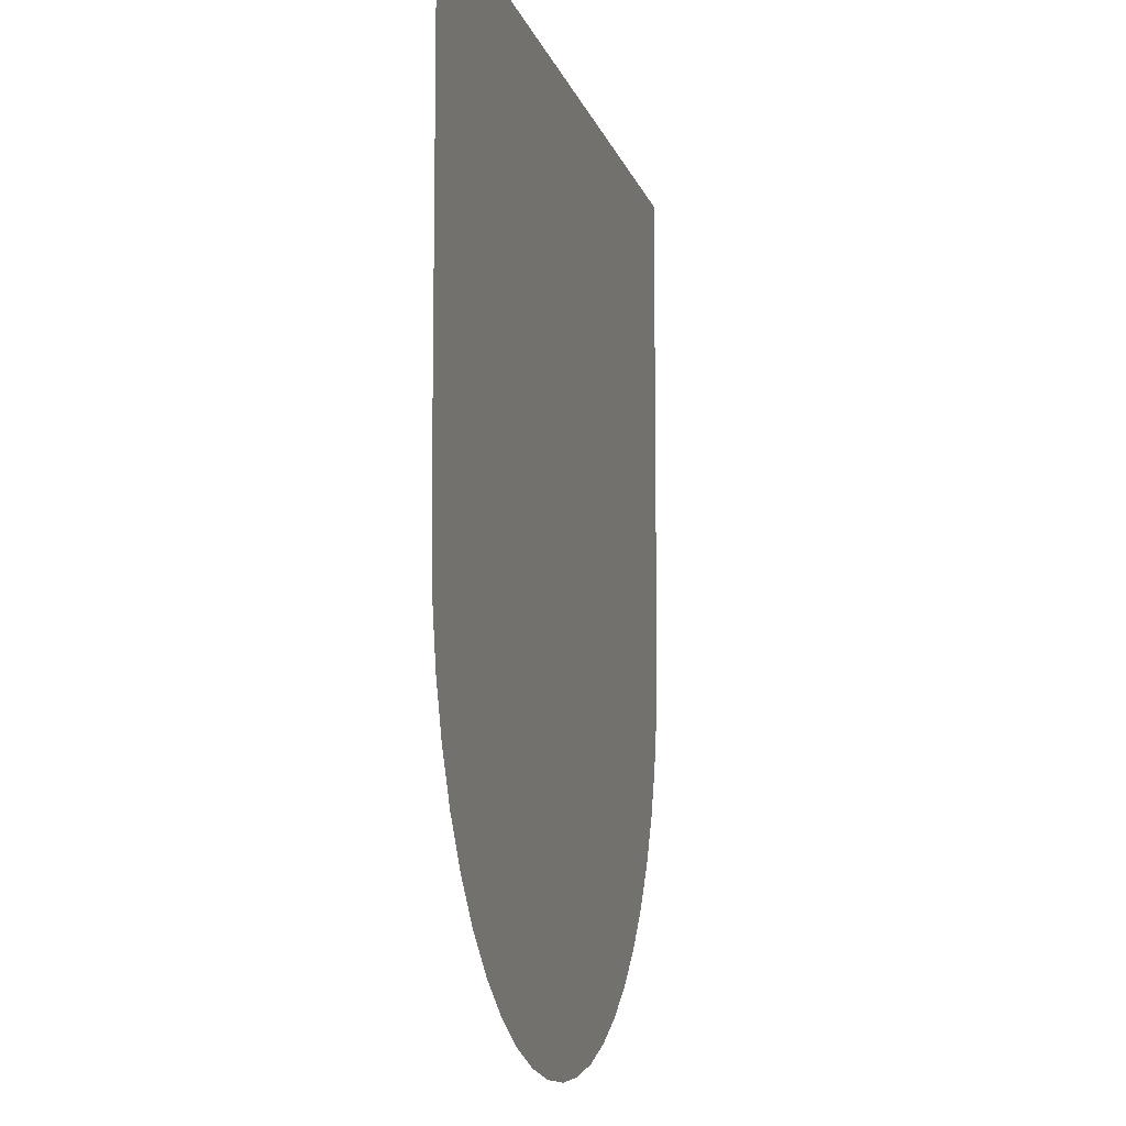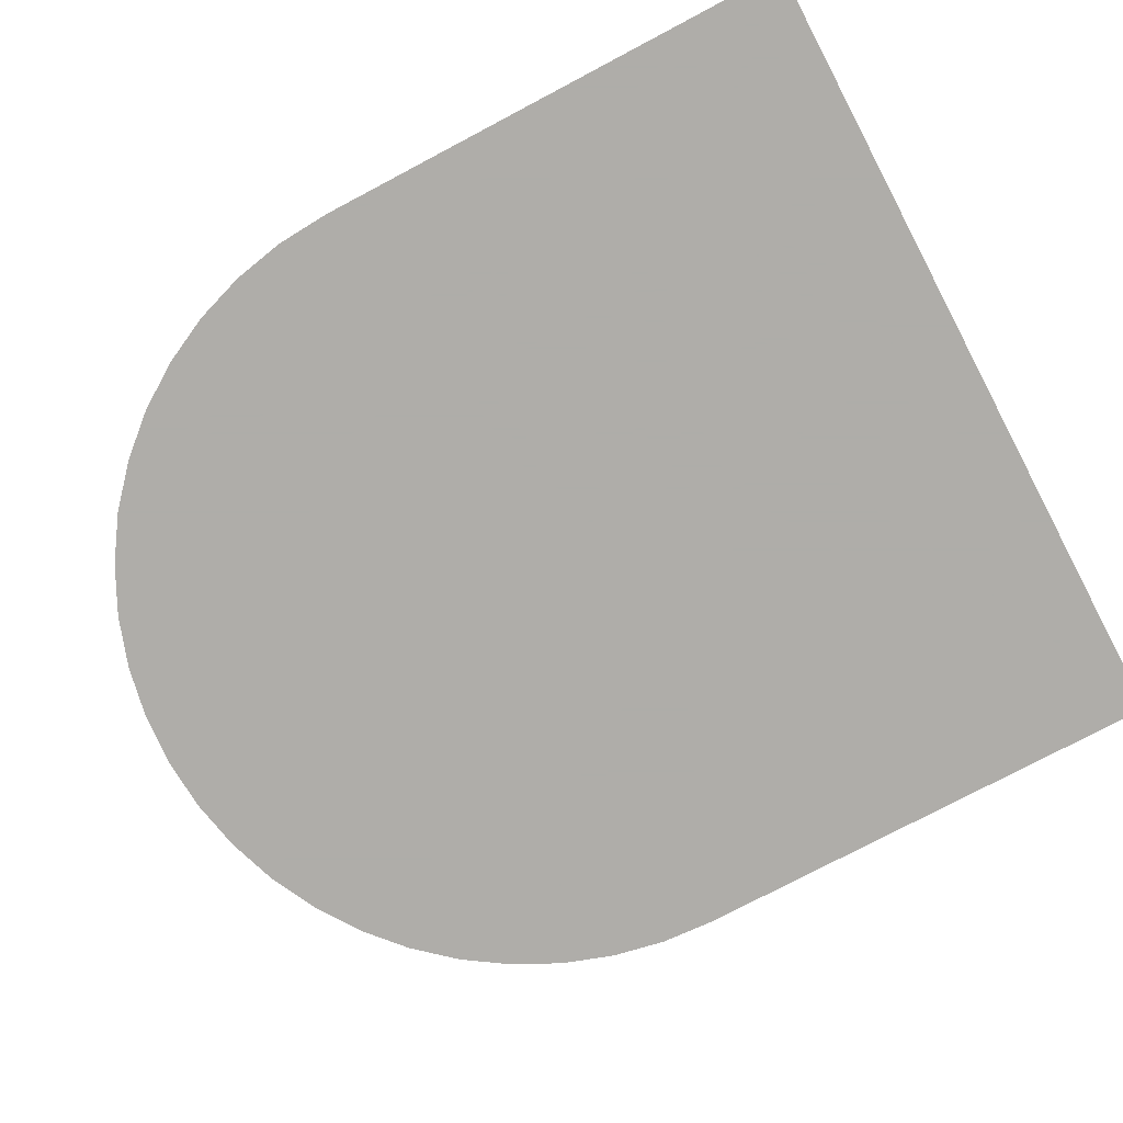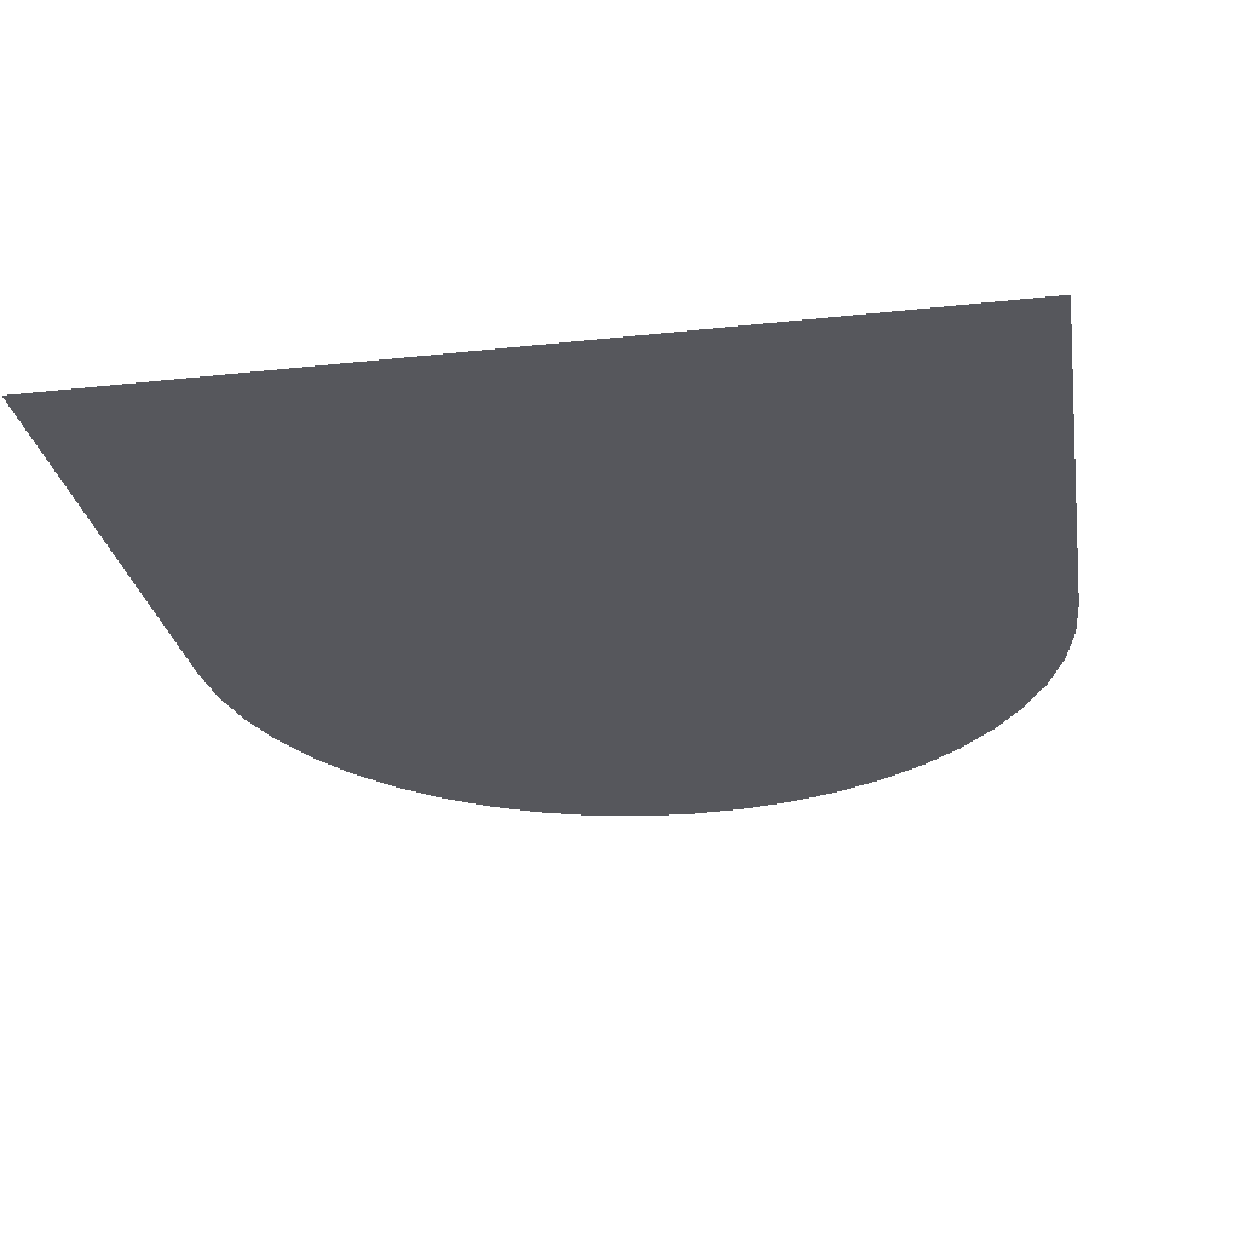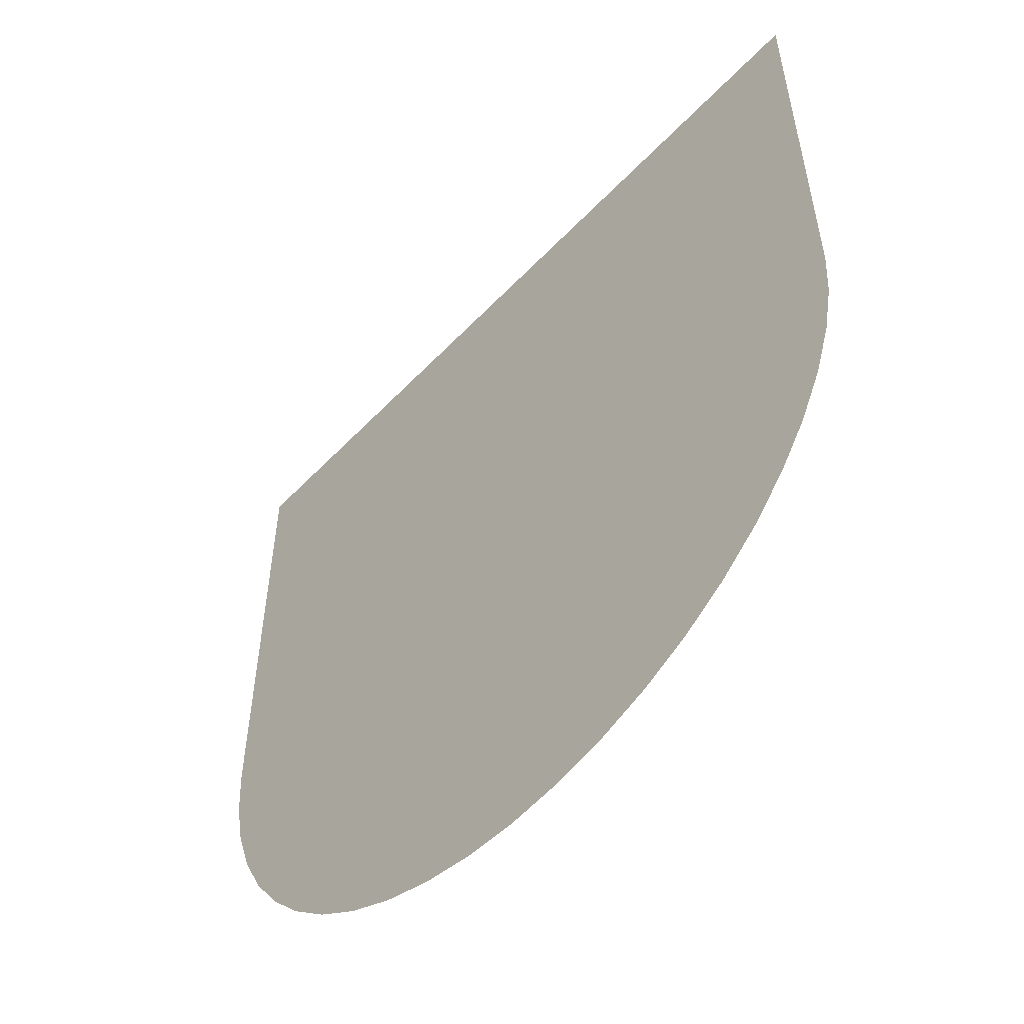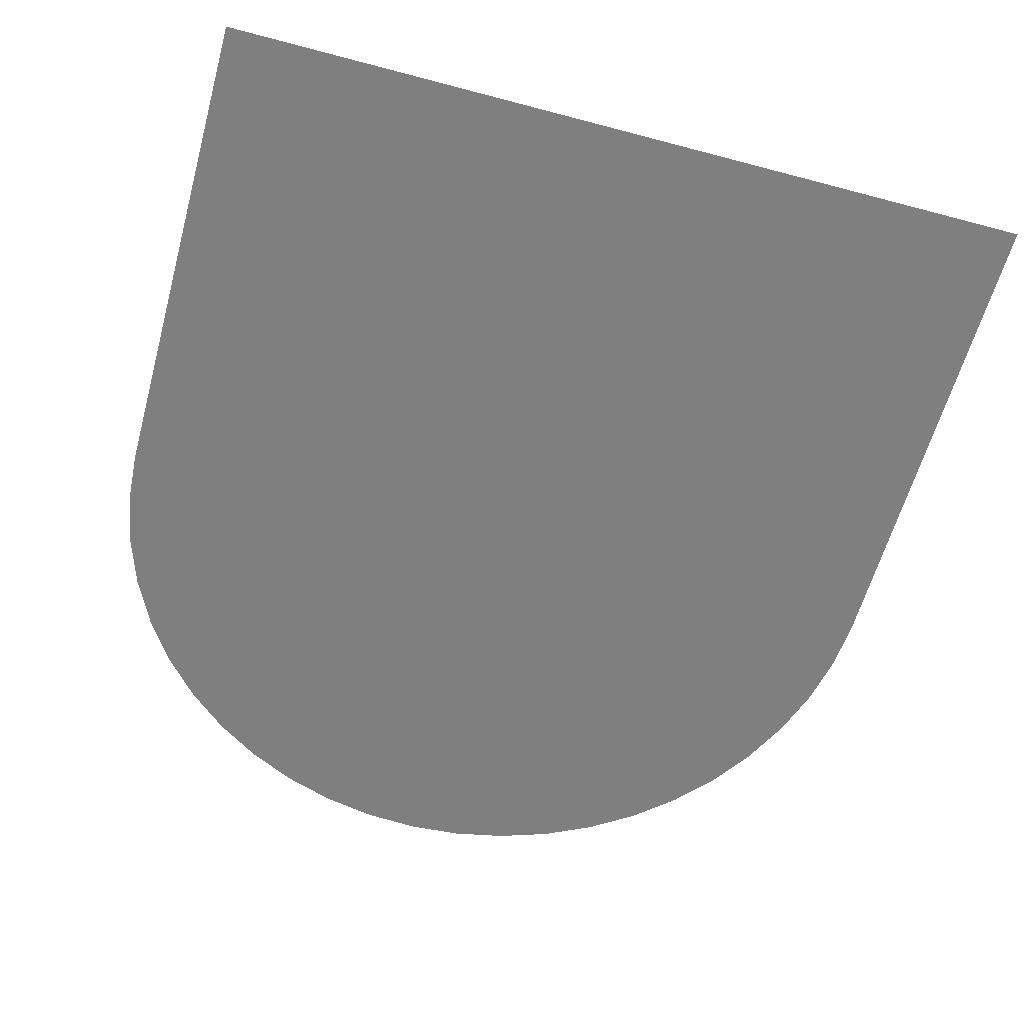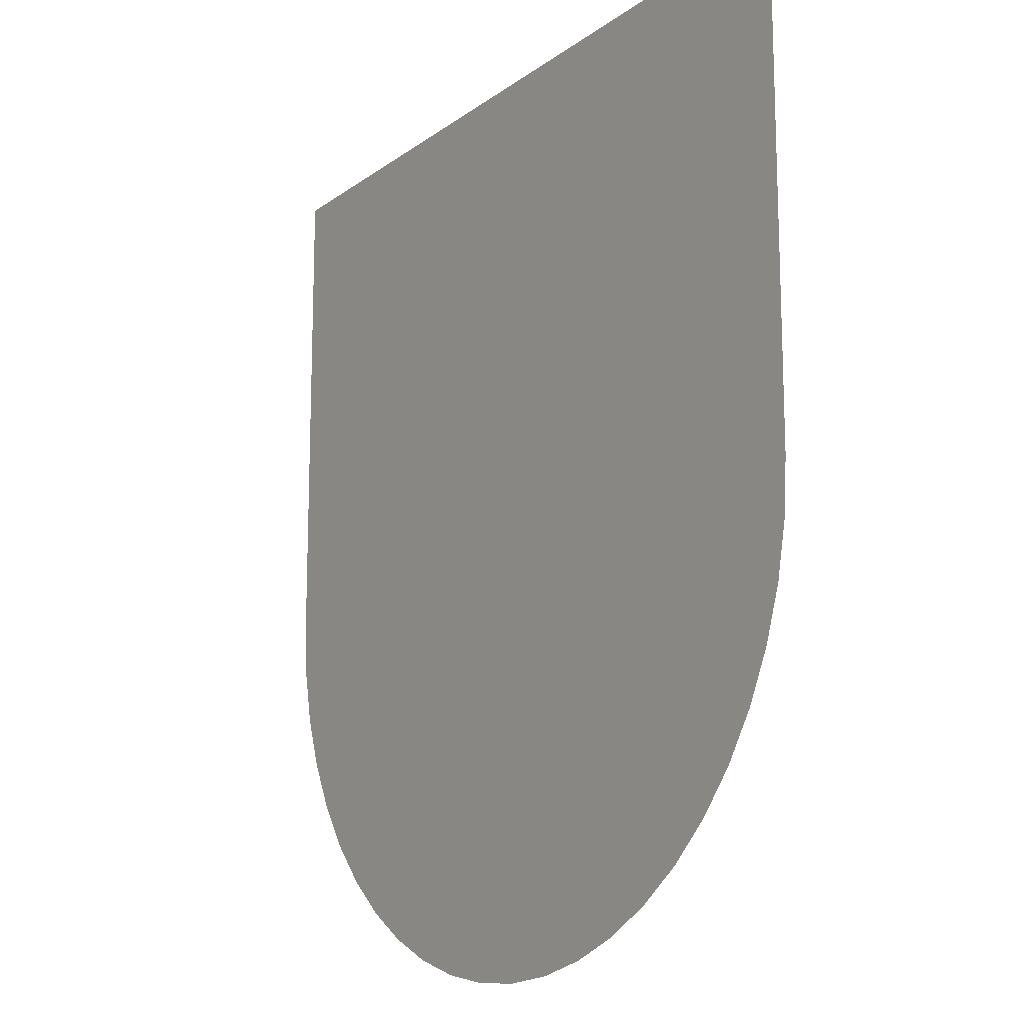
<metadata>
{"format":"obj","ext":"obj","renderer":"f3d","projection":"perspective","resolution":1024,"background":"white","views":[{"elev":-9.7,"azim":103.6,"up":"+Y"},{"elev":-77.2,"azim":117.8,"up":"+Z"},{"elev":-27.5,"azim":-170.4,"up":"+Z"},{"elev":-55.6,"azim":47.3,"up":"+Y"},{"elev":-59.8,"azim":164.7,"up":"+Z"},{"elev":-14.9,"azim":-123.7,"up":"+Y"}]}
</metadata>
<code>
v 1.848 -1.965 0
v 2 -1.2 0
v 1.983 -1.461 0
v 1.932 -1.718 0
v 1.414 -2.614 0
v 1.848 -1.965 0
v 1.732 -2.2 0
v 1.587 -2.418 0
v 0.7654 -3.048 0
v 1.414 -2.614 0
v 1.218 -2.787 0
v 1 -2.932 0
v 0 -3.2 0
v 0.7654 -3.048 0
v 0.5176 -3.132 0
v 0.261 -3.183 0
v -0.7654 -3.048 0
v 0 -3.2 0
v -0.261 -3.183 0
v -0.5176 -3.132 0
v -1.414 -2.614 0
v -0.7654 -3.048 0
v -1 -2.932 0
v -1.218 -2.787 0
v -1.848 -1.965 0
v -1.414 -2.614 0
v -1.587 -2.418 0
v -1.732 -2.2 0
v -2 -1.2 0
v -1.848 -1.965 0
v -1.932 -1.718 0
v -1.983 -1.461 0
v 1 -0.1 0
v 0.4455 -0.3295 0
v 0.4 -0.1 0
v 0.4455 0.1295 0
v 1 -0.1 0
v 0.4455 0.1295 0
v 0.5755 0.3245 0
v 0.7705 0.4545 0
v 1 -0.1 0
v 0.7705 0.4545 0
v 1 0.5 0
v 1.23 0.4545 0
v 1 -0.1 0
v 1.23 0.4545 0
v 1.425 0.3245 0
v 1.539 0.206 0
v 1 -0.1 0
v 1.425 -0.5245 0
v 1.23 -0.6545 0
v 1 -0.7 0
v 1 -0.1 0
v 1 -0.7 0
v 0.7705 -0.6545 0
v 0.5755 -0.5245 0
v 0.5755 -0.5245 0
v 0.4455 -0.3295 0
v 1 -0.1 0
v 0 -0.1 0
v 0.061 -0.406 0
v -0.0315 -0.4445 0
v -0.1 -0.1 0
v 0.061 0.206 0
v 0 -0.1 0
v -0.1 -0.1 0
v -0.0315 0.2445 0
v 0.2345 0.4655 0
v 0.061 0.206 0
v -0.0315 0.2445 0
v 0.1635 0.5365 0
v 0.494 0.639 0
v 0.2345 0.4655 0
v 0.1635 0.5365 0
v 0.4555 0.7315 0
v 0.8 0.7 0
v 0.494 0.639 0
v 0.4555 0.7315 0
v 0.8 0.8 0
v 1.106 0.639 0
v 0.8 0.7 0
v 0.8 0.8 0
v 1.145 0.7315 0
v 1.365 0.4655 0
v 1.106 0.639 0
v 1.145 0.7315 0
v 1.437 0.5365 0
v 1.539 0.206 0
v 1.365 0.4655 0
v 1.437 0.5365 0
v 1.631 0.2445 0
v 1.7 -0.1 0
v 1.631 -0.4445 0
v 1.539 -0.406 0
v 1 -0.1 0
v 1.365 -0.6655 0
v 1.539 -0.406 0
v 1.631 -0.4445 0
v 1.437 -0.7365 0
v 1.106 -0.839 0
v 1.365 -0.6655 0
v 1.437 -0.7365 0
v 1.145 -0.9315 0
v 0.8 -0.9 0
v 1.106 -0.839 0
v 1.145 -0.9315 0
v 0.8 -1 0
v 0.494 -0.839 0
v 0.8 -0.9 0
v 0.8 -1 0
v 0.4555 -0.9315 0
v 0.2345 -0.6655 0
v 0.494 -0.839 0
v 0.4555 -0.9315 0
v 0.1635 -0.7365 0
v 0.061 -0.406 0
v 0.2345 -0.6655 0
v 0.1635 -0.7365 0
v -0.0315 -0.4445 0
v 1.425 -0.5245 0
v 1 -0.1 0
v 1.539 -0.406 0
v 1.7 -0.1 0
v 1 -0.1 0
v 1.539 0.206 0
v 1.631 0.2445 0
v 1.365 -0.6655 0
v 1.425 -0.5245 0
v 1.539 -0.406 0
v 1.23 -0.6545 0
v 1.425 -0.5245 0
v 1.365 -0.6655 0
v 1.106 -0.839 0
v 1 -0.7 0
v 1.23 -0.6545 0
v 1.106 -0.839 0
v 0.8 -0.9 0
v 0.7705 -0.6545 0
v 1 -0.7 0
v 0.8 -0.9 0
v 0.494 -0.839 0
v 0.5755 -0.5245 0
v 0.7705 -0.6545 0
v 0.494 -0.839 0
v 0.2345 -0.6655 0
v 0.4455 -0.3295 0
v 0.5755 -0.5245 0
v 0.2345 -0.6655 0
v 0.061 -0.406 0
v 0.4 -0.1 0
v 0.4455 -0.3295 0
v 0.061 -0.406 0
v 0 -0.1 0
v 0.4455 0.1295 0
v 0.4 -0.1 0
v 0 -0.1 0
v 0.061 0.206 0
v 0.5755 0.3245 0
v 0.4455 0.1295 0
v 0.061 0.206 0
v 0.2345 0.4655 0
v 0.7705 0.4545 0
v 0.5755 0.3245 0
v 0.2345 0.4655 0
v 0.494 0.639 0
v 1 0.5 0
v 0.7705 0.4545 0
v 0.494 0.639 0
v 0.8 0.7 0
v 1.23 0.4545 0
v 1 0.5 0
v 0.8 0.7 0
v 1.106 0.639 0
v 1.425 0.3245 0
v 1.23 0.4545 0
v 1.106 0.639 0
v 1.365 0.4655 0
v 1.539 0.206 0
v 1.425 0.3245 0
v 1.365 0.4655 0
v 0.8 -1 0
v 0 -3.2 0
v -0.7654 -3.048 0
v 0.4555 -0.9315 0
v 0.4555 -0.9315 0
v -0.7654 -3.048 0
v -1.414 -2.614 0
v 0.1635 -0.7365 0
v 0.1635 -0.7365 0
v -1.414 -2.614 0
v -1.848 -1.965 0
v -0.0315 -0.4445 0
v -0.0315 -0.4445 0
v -1.848 -1.965 0
v -2 -1.2 0
v -0.1 -0.1 0
v -0.1 -0.1 0
v -2 -1.2 0
v -2 1.2 0
v -0.0315 0.2445 0
v -0.0315 0.2445 0
v -2 1.2 0
v 0.1635 0.5365 0
v 0.1635 0.5365 0
v -2 1.2 0
v 0.4555 0.7315 0
v 0.8 0.8 0
v 0.4555 0.7315 0
v -2 1.2 0
v 2 1.2 0
v 1.145 0.7315 0
v 0.8 0.8 0
v 2 1.2 0
v 1.437 0.5365 0
v 1.145 0.7315 0
v 2 1.2 0
v 1.631 0.2445 0
v 1.437 0.5365 0
v 2 1.2 0
v 1.7 -0.1 0
v 1.631 0.2445 0
v 2 1.2 0
v 2 -1.2 0
v 1.631 -0.4445 0
v 1.7 -0.1 0
v 2 -1.2 0
v 1.848 -1.965 0
v 1.437 -0.7365 0
v 1.631 -0.4445 0
v 1.848 -1.965 0
v 1.414 -2.614 0
v 1.145 -0.9315 0
v 1.437 -0.7365 0
v 1.414 -2.614 0
v 0.7654 -3.048 0
v 0.8 -1 0
v 1.145 -0.9315 0
v 0.7654 -3.048 0
v 0 -3.2 0
g mesh7060808
f 1 2 3
f 3 4 1
f 5 6 7
f 7 8 5
f 9 10 11
f 11 12 9
f 13 14 15
f 15 16 13
f 17 18 19
f 19 20 17
f 21 22 23
f 23 24 21
f 25 26 27
f 27 28 25
f 29 30 31
f 31 32 29
g mesh7060810
f 33 34 35
f 35 36 33
f 37 38 39
f 39 40 37
f 41 42 43
f 43 44 41
f 45 46 47
f 47 48 45
f 49 50 51
f 51 52 49
f 53 54 55
f 55 56 53
f 57 58 59
f 60 61 62
f 62 63 60
f 64 65 66
f 66 67 64
f 68 69 70
f 70 71 68
f 72 73 74
f 74 75 72
f 76 77 78
f 78 79 76
f 80 81 82
f 82 83 80
f 84 85 86
f 86 87 84
f 88 89 90
f 90 91 88
f 92 93 94
f 94 95 92
f 96 97 98
f 98 99 96
f 100 101 102
f 102 103 100
f 104 105 106
f 106 107 104
f 108 109 110
f 110 111 108
f 112 113 114
f 114 115 112
f 116 117 118
f 118 119 116
f 120 121 122
f 123 124 125
f 125 126 123
f 127 128 129
f 130 131 132
f 132 133 130
f 134 135 136
f 136 137 134
f 138 139 140
f 140 141 138
f 142 143 144
f 144 145 142
f 146 147 148
f 148 149 146
f 150 151 152
f 152 153 150
f 154 155 156
f 156 157 154
f 158 159 160
f 160 161 158
f 162 163 164
f 164 165 162
f 166 167 168
f 168 169 166
f 170 171 172
f 172 173 170
f 174 175 176
f 176 177 174
f 178 179 180
f 181 182 183
f 183 184 181
f 185 186 187
f 187 188 185
f 189 190 191
f 191 192 189
f 193 194 195
f 195 196 193
f 197 198 199
f 199 200 197
f 201 202 203
f 204 205 206
f 207 208 209
f 209 210 207
f 211 212 213
f 214 215 216
f 217 218 219
f 220 221 222
f 222 223 220
f 224 225 226
f 226 227 224
f 228 229 230
f 230 231 228
f 232 233 234
f 234 235 232
f 236 237 238
f 238 239 236

</code>
